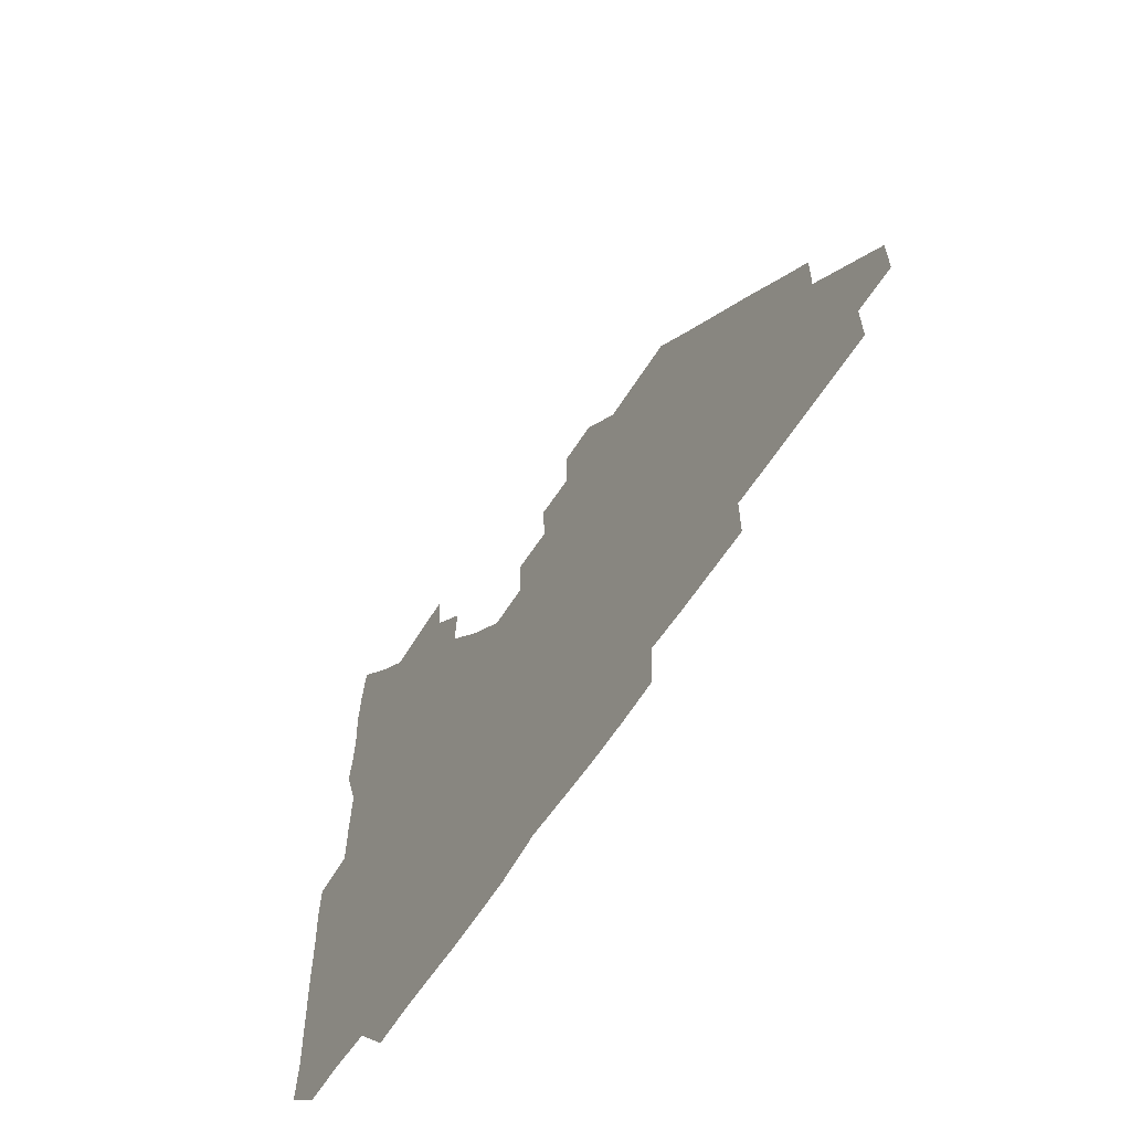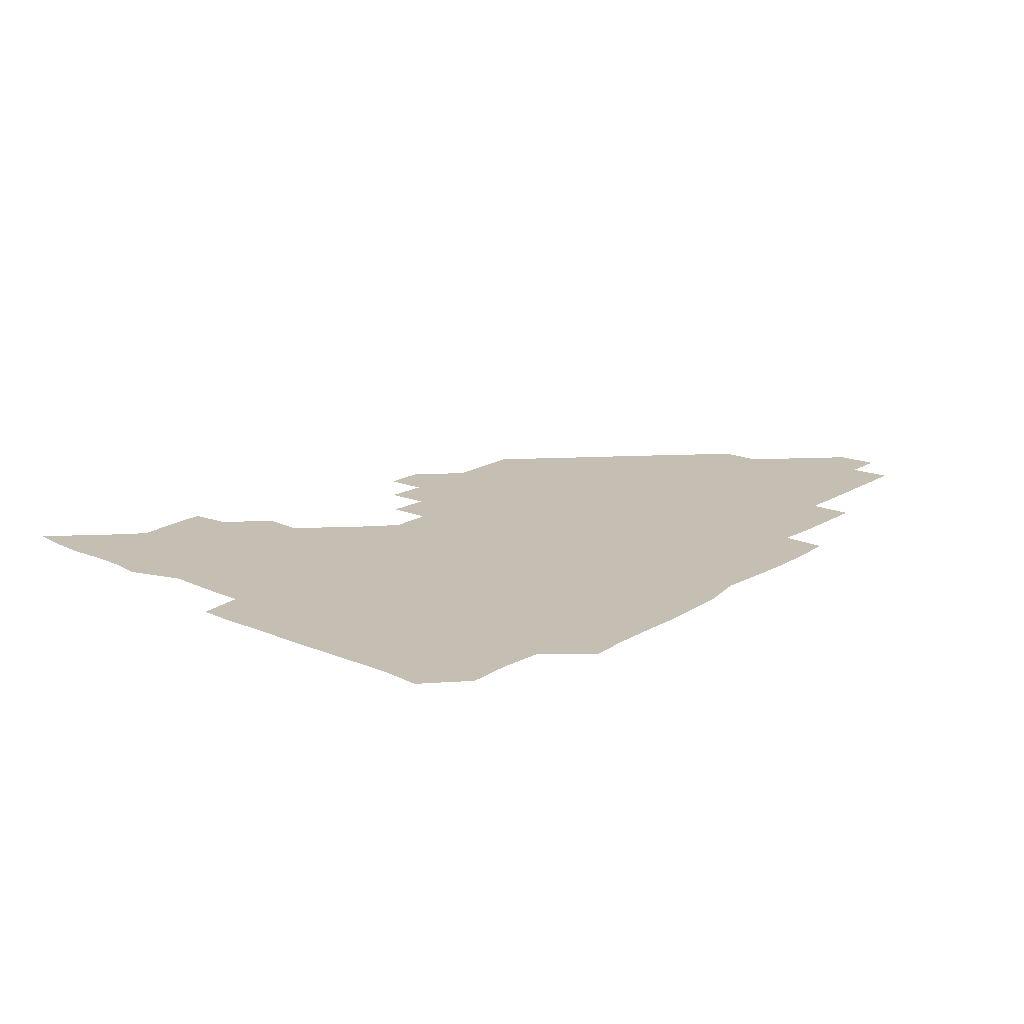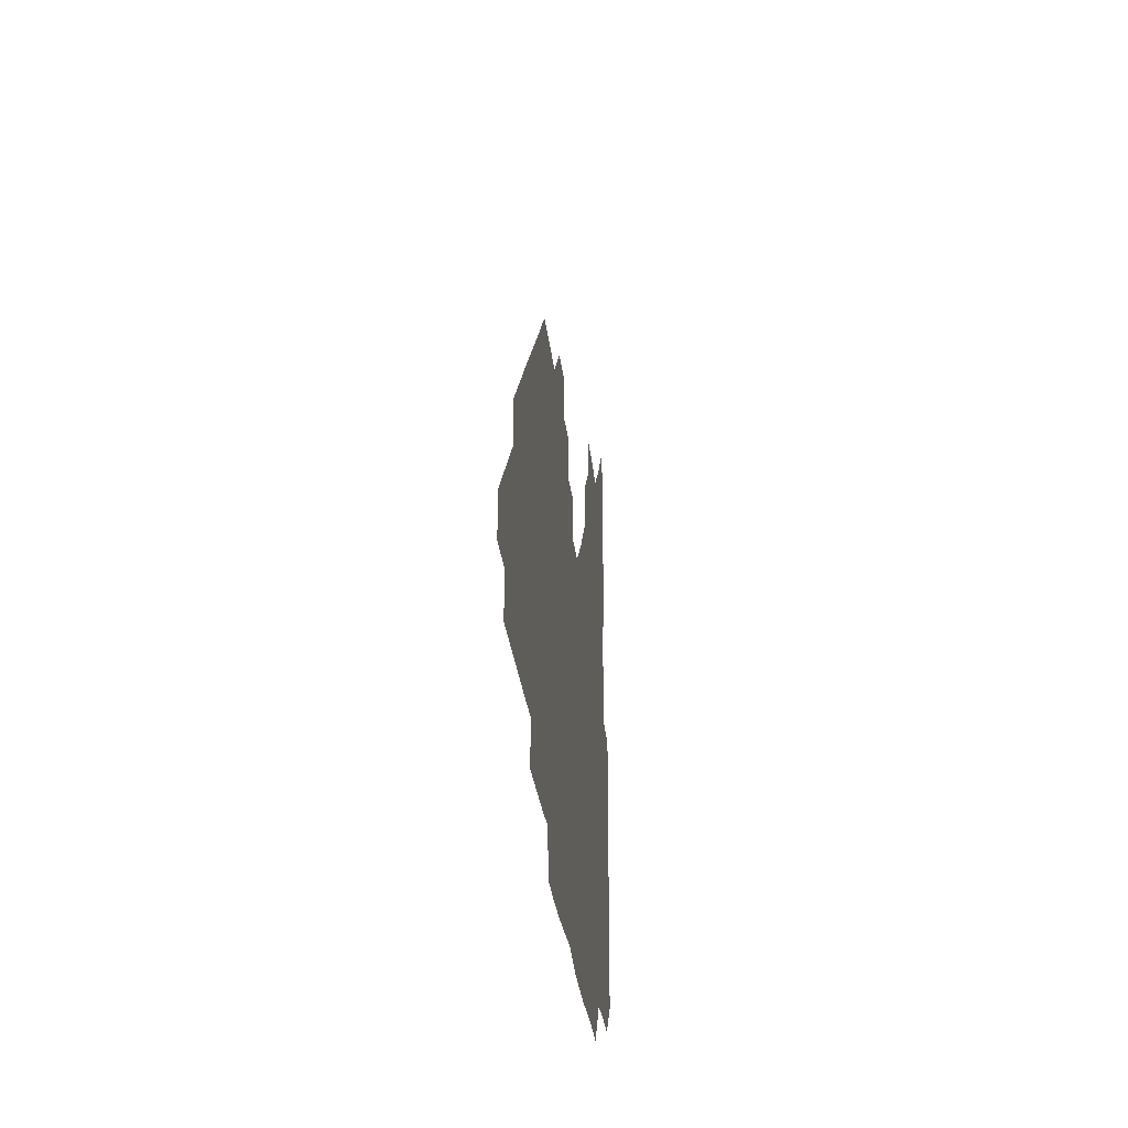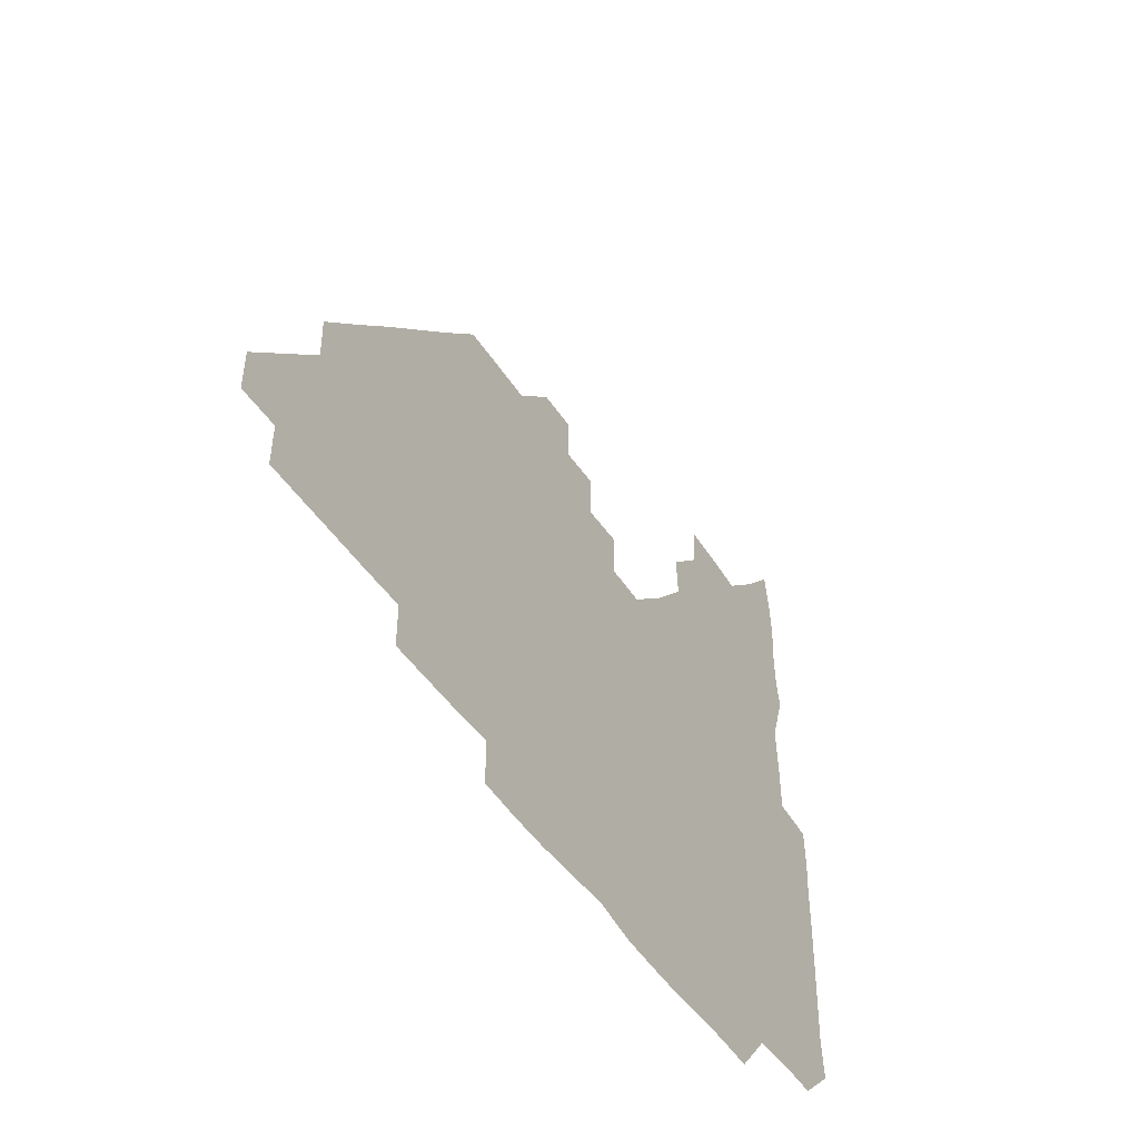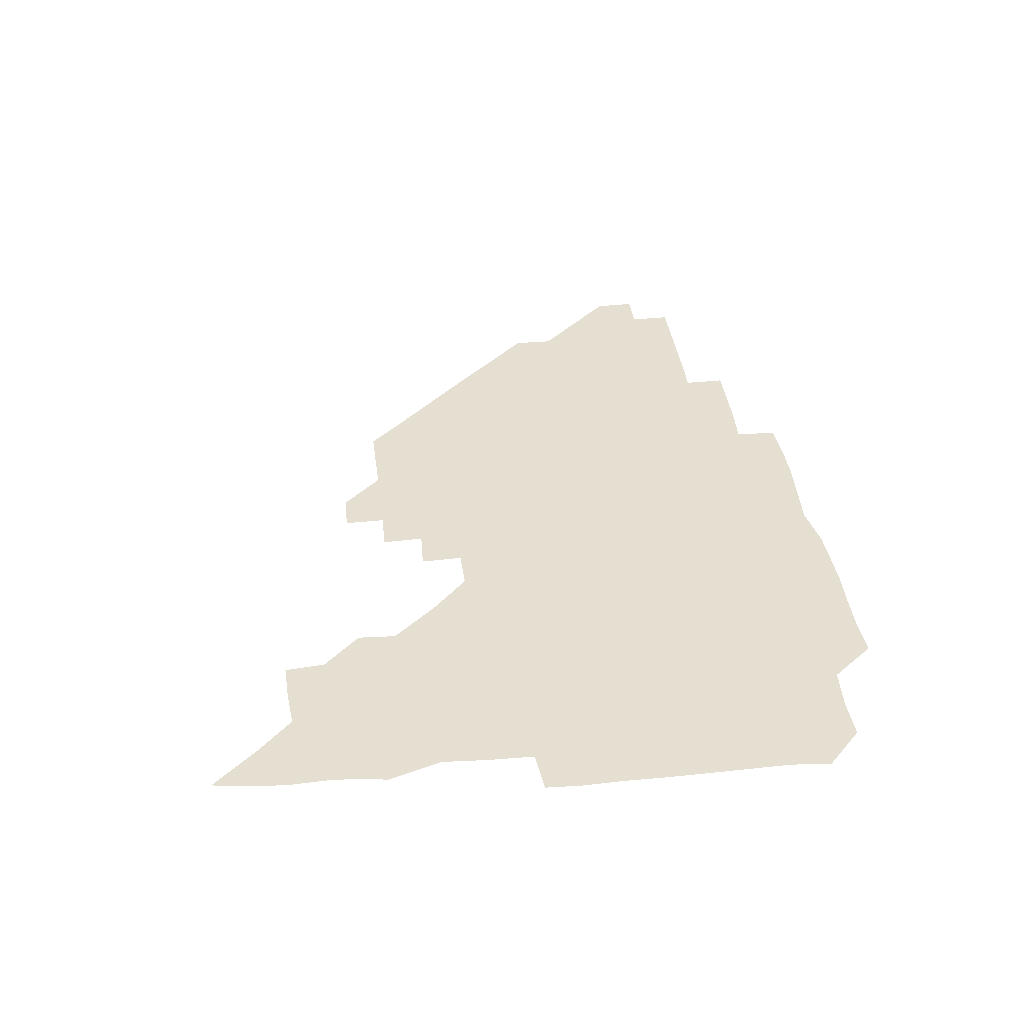
<metadata>
{"format":"obj","ext":"obj","renderer":"f3d","projection":"perspective","resolution":1024,"background":"white","views":[{"elev":-58.9,"azim":58.4,"up":"+Y"},{"elev":17.6,"azim":-50.1,"up":"+Z"},{"elev":-27.7,"azim":95.8,"up":"+Y"},{"elev":-46.1,"azim":120.9,"up":"+Y"},{"elev":36.8,"azim":-97.1,"up":"+Z"}]}
</metadata>
<code>
v 269.2 194.3 0
v 270.5 209.2 0
v 270.2 224.5 0
v 269.9 239.8 0
v 269.7 255.2 0
v 269.8 270.9 0
v 269.3 285.9 0
v 270 299.4 0
v 284 180.7 0
v 286.3 196.3 0
v 286.6 211.2 0
v 286.9 226.2 0
v 286.6 241 0
v 286.2 255.9 0
v 286.9 271 0
v 286.8 285.9 0
v 286.1 300.9 0
v 286.5 318 0
v 287.5 335.1 0
v 280.9 354.8 0
v 282.6 364 0
v 283.3 376 0
v 282.6 390.7 0
v 283.7 404.7 0
v 285.9 418.1 0
v 299.5 181.1 0
v 301.5 196.5 0
v 302.2 211.8 0
v 302.1 226.5 0
v 301.5 241.2 0
v 301.4 256.1 0
v 302.4 271.3 0
v 302.1 286 0
v 301.4 300.7 0
v 301.3 315.6 0
v 302.4 330.6 0
v 304 347 0
v 302.7 362.3 0
v 299.6 376.9 0
v 300.6 389.5 0
v 301.2 401.9 0
v 316 179.9 0
v 316.6 196.5 0
v 316.5 211.4 0
v 316.4 226.3 0
v 316.3 241.1 0
v 316.1 256 0
v 316.9 271.3 0
v 316.8 286.1 0
v 316.4 300.9 0
v 316.9 315.6 0
v 317 330.3 0
v 316.8 345.7 0
v 317.8 360.3 0
v 317.6 375 0
v 315.7 388.3 0
v 329.6 163.6 0
v 331.6 182 0
v 331.6 196.6 0
v 331.3 211.3 0
v 330.7 225.8 0
v 330.9 241 0
v 330.7 255.8 0
v 331.9 271.3 0
v 331.9 286.1 0
v 331.7 300.9 0
v 331.6 315.7 0
v 331.6 330.5 0
v 331.2 345.8 0
v 332.2 360 0
v 332.3 374.6 0
v 329.8 389.4 0
v 344.2 164.3 0
v 346.3 181.4 0
v 346.6 196.7 0
v 346 211.1 0
v 346 226.1 0
v 345.5 240.8 0
v 346.1 256 0
v 346.9 271.3 0
v 347.2 286 0
v 346.9 300.8 0
v 346.1 316 0
v 346 330.9 0
v 346 345.8 0
v 346.3 360.4 0
v 346.3 374.9 0
v 344.9 389.9 0
v 358.8 164 0
v 361.6 181.5 0
v 361.5 196.6 0
v 361.4 211.3 0
v 361 226 0
v 361.2 241.2 0
v 361.2 256.1 0
v 361.7 271.2 0
v 361.8 286 0
v 362 300.6 0
v 361.6 315.3 0
v 360.7 330.5 0
v 359.8 346.6 0
v 360.6 360.8 0
v 372.9 163.4 0
v 376.4 182.1 0
v 376.6 196.8 0
v 376.7 211.6 0
v 376.1 226.1 0
v 376.9 241.5 0
v 376.8 256.4 0
v 376.7 271.2 0
v 376.6 285.9 0
v 376.7 300.6 0
v 376.2 315.4 0
v 375.1 329.8 0
v 387 163.7 0
v 390.9 182.2 0
v 392.1 197.4 0
v 391.7 211.6 0
v 391.7 226.5 0
v 391.7 241.4 0
v 391.4 256.2 0
v 391.3 271.1 0
v 391.4 285.9 0
v 391.2 300.9 0
v 390.6 315.7 0
v 400.6 164.1 0
v 406 182.8 0
v 406.9 197.3 0
v 406.6 211.6 0
v 406.5 226.4 0
v 406.2 241.1 0
v 406.2 256.1 0
v 406 271 0
v 406.6 285.8 0
v 406.1 301 0
v 406.1 315.9 0
v 405.6 331.6 0
v 417.6 167.2 0
v 421.4 182.6 0
v 421.4 196.7 0
v 421.3 211.4 0
v 421.5 226.4 0
v 421.1 241.1 0
v 421.3 256.1 0
v 421.2 271.1 0
v 421.1 286.1 0
v 421.1 301 0
v 421 316.1 0
v 421.2 330.9 0
v 420.7 346.6 0
v 434.2 166 0
v 436.3 182.1 0
v 436.3 196.5 0
v 436.2 211.3 0
v 436.2 226.2 0
v 436.2 241.1 0
v 436.2 256.1 0
v 436.1 271 0
v 436.1 286 0
v 436.3 300.8 0
v 436.2 315.8 0
v 436 331.1 0
v 436 346 0
v 435.9 361.4 0
v 449.9 165.1 0
v 451.2 181.8 0
v 451.2 196.3 0
v 451.4 211.5 0
v 451.2 226.2 0
v 451 241 0
v 451 256 0
v 451.2 271 0
v 451 286 0
v 451.2 300.9 0
v 451.1 315.9 0
v 451.1 330.9 0
v 451 345.8 0
v 450.4 361.2 0
v 465.1 165.1 0
v 465.9 181.4 0
v 466.2 196.4 0
v 466.2 211.3 0
v 466.2 226.1 0
v 466.1 241 0
v 466.1 256 0
v 466.3 271 0
v 466.2 285.9 0
v 466.1 301 0
v 466.1 315.9 0
v 466.1 330.7 0
v 465.6 346 0
v 480 165.8 0
v 480.6 181.6 0
v 481.1 196.4 0
v 481.1 211 0
v 481.1 226.1 0
v 481.2 241.1 0
v 481.1 256 0
v 481.1 271 0
v 481.2 285.8 0
v 481.1 301.3 0
v 481.1 316 0
v 481 330.9 0
v 480.7 346.2 0
v 495.8 180.7 0
v 496.1 196.4 0
v 496 211 0
v 496.2 226.2 0
v 496.3 241.2 0
v 496.1 256 0
v 496.1 271 0
v 496.1 285.9 0
v 496 301.2 0
v 496 316 0
v 496 330.8 0
v 495.6 346.2 0
v 511.1 180.5 0
v 510.9 196.3 0
v 511 211.3 0
v 511.1 226.2 0
v 511.1 241.2 0
v 511.1 256 0
v 511.2 271 0
v 511.1 285.9 0
v 511 301.1 0
v 510.9 316 0
v 510.6 330.9 0
v 525.9 180.4 0
v 525.7 195.9 0
v 526 211 0
v 526 226.2 0
v 526 241.1 0
v 526.1 256.1 0
v 526 271 0
v 526 285.9 0
v 526 300.9 0
v 525.7 316 0
v 541.1 195.6 0
v 541 211.1 0
v 540.9 226.3 0
v 541 241.1 0
v 541.1 256 0
v 540.9 271 0
v 540.9 285.9 0
v 540.8 301.3 0
v 556.3 195.5 0
v 555.9 211.3 0
v 555.9 226.2 0
v 556.1 241 0
v 555.9 256.1 0
v 555.9 271 0
v 555.7 286.1 0
v 571.4 195.5 0
v 571 211 0
v 570.8 226.2 0
v 570.9 241.1 0
v 570.7 256.1 0
v 570.8 271 0
v 586 195.5 0
v 585.7 210.9 0
v 585.9 225.9 0
v 585.4 241.2 0
v 600.9 210.7 0
v 600.6 225.9 0
f 9 10 1
f 1 10 2
f 10 11 2
f 2 11 3
f 11 12 3
f 3 12 4
f 12 13 4
f 4 13 5
f 13 14 5
f 5 14 6
f 14 15 6
f 6 15 7
f 15 16 7
f 7 16 8
f 16 17 8
f 9 26 10
f 26 27 10
f 10 27 11
f 27 28 11
f 11 28 12
f 28 29 12
f 12 29 13
f 29 30 13
f 13 30 14
f 30 31 14
f 14 31 15
f 31 32 15
f 15 32 16
f 32 33 16
f 16 33 17
f 33 34 17
f 17 34 18
f 34 35 18
f 18 35 19
f 35 36 19
f 19 36 20
f 36 37 20
f 20 37 21
f 37 38 21
f 21 38 22
f 38 39 22
f 22 39 23
f 39 40 23
f 23 40 24
f 40 41 24
f 24 41 25
f 26 42 27
f 42 43 27
f 27 43 28
f 43 44 28
f 28 44 29
f 44 45 29
f 29 45 30
f 45 46 30
f 30 46 31
f 46 47 31
f 31 47 32
f 47 48 32
f 32 48 33
f 48 49 33
f 33 49 34
f 49 50 34
f 34 50 35
f 50 51 35
f 35 51 36
f 51 52 36
f 36 52 37
f 52 53 37
f 37 53 38
f 53 54 38
f 38 54 39
f 54 55 39
f 39 55 40
f 55 56 40
f 40 56 41
f 57 58 42
f 42 58 43
f 58 59 43
f 43 59 44
f 59 60 44
f 44 60 45
f 60 61 45
f 45 61 46
f 61 62 46
f 46 62 47
f 62 63 47
f 47 63 48
f 63 64 48
f 48 64 49
f 64 65 49
f 49 65 50
f 65 66 50
f 50 66 51
f 66 67 51
f 51 67 52
f 67 68 52
f 52 68 53
f 68 69 53
f 53 69 54
f 69 70 54
f 54 70 55
f 70 71 55
f 55 71 56
f 71 72 56
f 57 73 58
f 73 74 58
f 58 74 59
f 74 75 59
f 59 75 60
f 75 76 60
f 60 76 61
f 76 77 61
f 61 77 62
f 77 78 62
f 62 78 63
f 78 79 63
f 63 79 64
f 79 80 64
f 64 80 65
f 80 81 65
f 65 81 66
f 81 82 66
f 66 82 67
f 82 83 67
f 67 83 68
f 83 84 68
f 68 84 69
f 84 85 69
f 69 85 70
f 85 86 70
f 70 86 71
f 86 87 71
f 71 87 72
f 87 88 72
f 73 89 74
f 89 90 74
f 74 90 75
f 90 91 75
f 75 91 76
f 91 92 76
f 76 92 77
f 92 93 77
f 77 93 78
f 93 94 78
f 78 94 79
f 94 95 79
f 79 95 80
f 95 96 80
f 80 96 81
f 96 97 81
f 81 97 82
f 97 98 82
f 82 98 83
f 98 99 83
f 83 99 84
f 99 100 84
f 84 100 85
f 100 101 85
f 85 101 86
f 101 102 86
f 86 102 87
f 89 103 90
f 103 104 90
f 90 104 91
f 104 105 91
f 91 105 92
f 105 106 92
f 92 106 93
f 106 107 93
f 93 107 94
f 107 108 94
f 94 108 95
f 108 109 95
f 95 109 96
f 109 110 96
f 96 110 97
f 110 111 97
f 97 111 98
f 111 112 98
f 98 112 99
f 112 113 99
f 99 113 100
f 113 114 100
f 100 114 101
f 103 115 104
f 115 116 104
f 104 116 105
f 116 117 105
f 105 117 106
f 117 118 106
f 106 118 107
f 118 119 107
f 107 119 108
f 119 120 108
f 108 120 109
f 120 121 109
f 109 121 110
f 121 122 110
f 110 122 111
f 122 123 111
f 111 123 112
f 123 124 112
f 112 124 113
f 124 125 113
f 113 125 114
f 115 126 116
f 126 127 116
f 116 127 117
f 127 128 117
f 117 128 118
f 128 129 118
f 118 129 119
f 129 130 119
f 119 130 120
f 130 131 120
f 120 131 121
f 131 132 121
f 121 132 122
f 132 133 122
f 122 133 123
f 133 134 123
f 123 134 124
f 134 135 124
f 124 135 125
f 135 136 125
f 126 138 127
f 138 139 127
f 127 139 128
f 139 140 128
f 128 140 129
f 140 141 129
f 129 141 130
f 141 142 130
f 130 142 131
f 142 143 131
f 131 143 132
f 143 144 132
f 132 144 133
f 144 145 133
f 133 145 134
f 145 146 134
f 134 146 135
f 146 147 135
f 135 147 136
f 147 148 136
f 136 148 137
f 148 149 137
f 138 151 139
f 151 152 139
f 139 152 140
f 152 153 140
f 140 153 141
f 153 154 141
f 141 154 142
f 154 155 142
f 142 155 143
f 155 156 143
f 143 156 144
f 156 157 144
f 144 157 145
f 157 158 145
f 145 158 146
f 158 159 146
f 146 159 147
f 159 160 147
f 147 160 148
f 160 161 148
f 148 161 149
f 161 162 149
f 149 162 150
f 162 163 150
f 151 165 152
f 165 166 152
f 152 166 153
f 166 167 153
f 153 167 154
f 167 168 154
f 154 168 155
f 168 169 155
f 155 169 156
f 169 170 156
f 156 170 157
f 170 171 157
f 157 171 158
f 171 172 158
f 158 172 159
f 172 173 159
f 159 173 160
f 173 174 160
f 160 174 161
f 174 175 161
f 161 175 162
f 175 176 162
f 162 176 163
f 176 177 163
f 163 177 164
f 177 178 164
f 165 179 166
f 179 180 166
f 166 180 167
f 180 181 167
f 167 181 168
f 181 182 168
f 168 182 169
f 182 183 169
f 169 183 170
f 183 184 170
f 170 184 171
f 184 185 171
f 171 185 172
f 185 186 172
f 172 186 173
f 186 187 173
f 173 187 174
f 187 188 174
f 174 188 175
f 188 189 175
f 175 189 176
f 189 190 176
f 176 190 177
f 190 191 177
f 177 191 178
f 179 192 180
f 192 193 180
f 180 193 181
f 193 194 181
f 181 194 182
f 194 195 182
f 182 195 183
f 195 196 183
f 183 196 184
f 196 197 184
f 184 197 185
f 197 198 185
f 185 198 186
f 198 199 186
f 186 199 187
f 199 200 187
f 187 200 188
f 200 201 188
f 188 201 189
f 201 202 189
f 189 202 190
f 202 203 190
f 190 203 191
f 203 204 191
f 193 205 194
f 205 206 194
f 194 206 195
f 206 207 195
f 195 207 196
f 207 208 196
f 196 208 197
f 208 209 197
f 197 209 198
f 209 210 198
f 198 210 199
f 210 211 199
f 199 211 200
f 211 212 200
f 200 212 201
f 212 213 201
f 201 213 202
f 213 214 202
f 202 214 203
f 214 215 203
f 203 215 204
f 215 216 204
f 205 217 206
f 217 218 206
f 206 218 207
f 218 219 207
f 207 219 208
f 219 220 208
f 208 220 209
f 220 221 209
f 209 221 210
f 221 222 210
f 210 222 211
f 222 223 211
f 211 223 212
f 223 224 212
f 212 224 213
f 224 225 213
f 213 225 214
f 225 226 214
f 214 226 215
f 226 227 215
f 215 227 216
f 217 228 218
f 228 229 218
f 218 229 219
f 229 230 219
f 219 230 220
f 230 231 220
f 220 231 221
f 231 232 221
f 221 232 222
f 232 233 222
f 222 233 223
f 233 234 223
f 223 234 224
f 234 235 224
f 224 235 225
f 235 236 225
f 225 236 226
f 236 237 226
f 226 237 227
f 229 238 230
f 238 239 230
f 230 239 231
f 239 240 231
f 231 240 232
f 240 241 232
f 232 241 233
f 241 242 233
f 233 242 234
f 242 243 234
f 234 243 235
f 243 244 235
f 235 244 236
f 244 245 236
f 236 245 237
f 238 246 239
f 246 247 239
f 239 247 240
f 247 248 240
f 240 248 241
f 248 249 241
f 241 249 242
f 249 250 242
f 242 250 243
f 250 251 243
f 243 251 244
f 251 252 244
f 244 252 245
f 246 253 247
f 253 254 247
f 247 254 248
f 254 255 248
f 248 255 249
f 255 256 249
f 249 256 250
f 256 257 250
f 250 257 251
f 257 258 251
f 251 258 252
f 253 259 254
f 259 260 254
f 254 260 255
f 260 261 255
f 255 261 256
f 261 262 256
f 256 262 257
f 260 263 261
f 263 264 261
f 261 264 262

</code>
